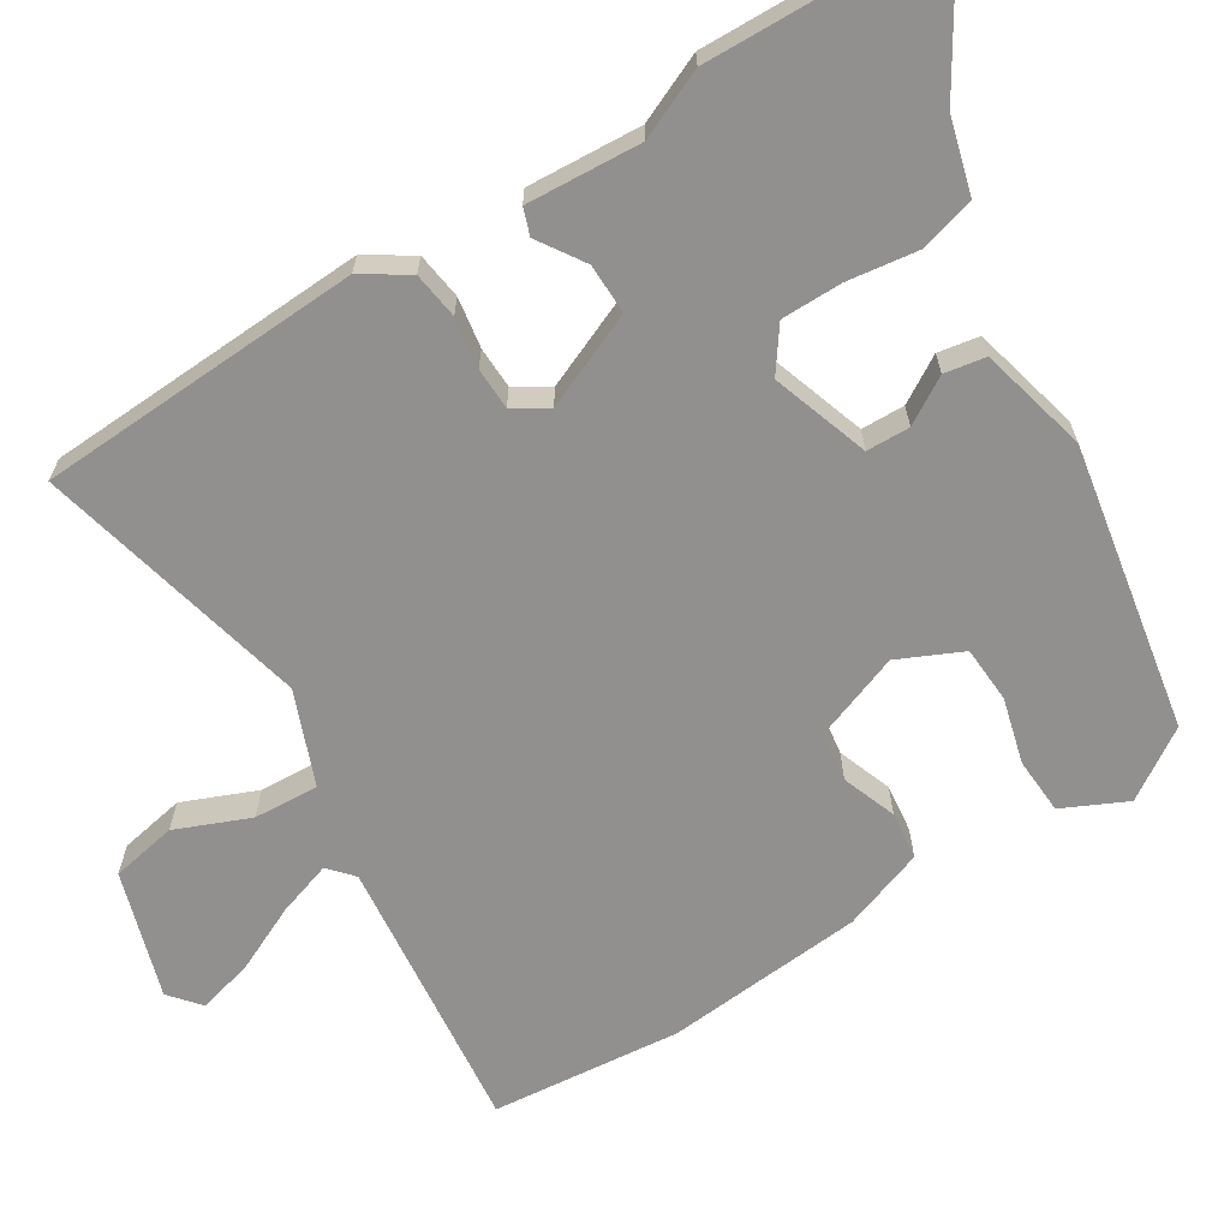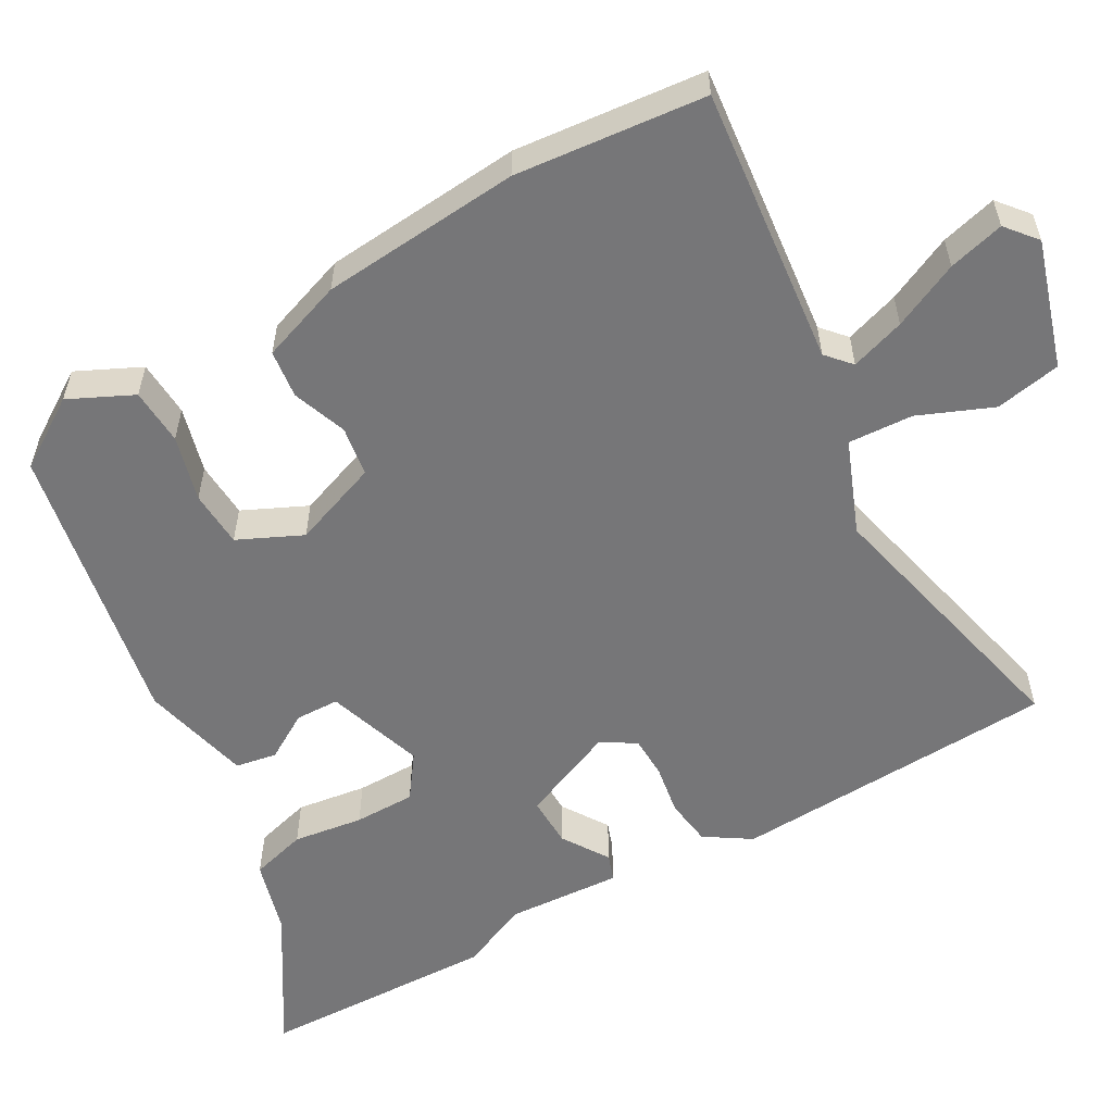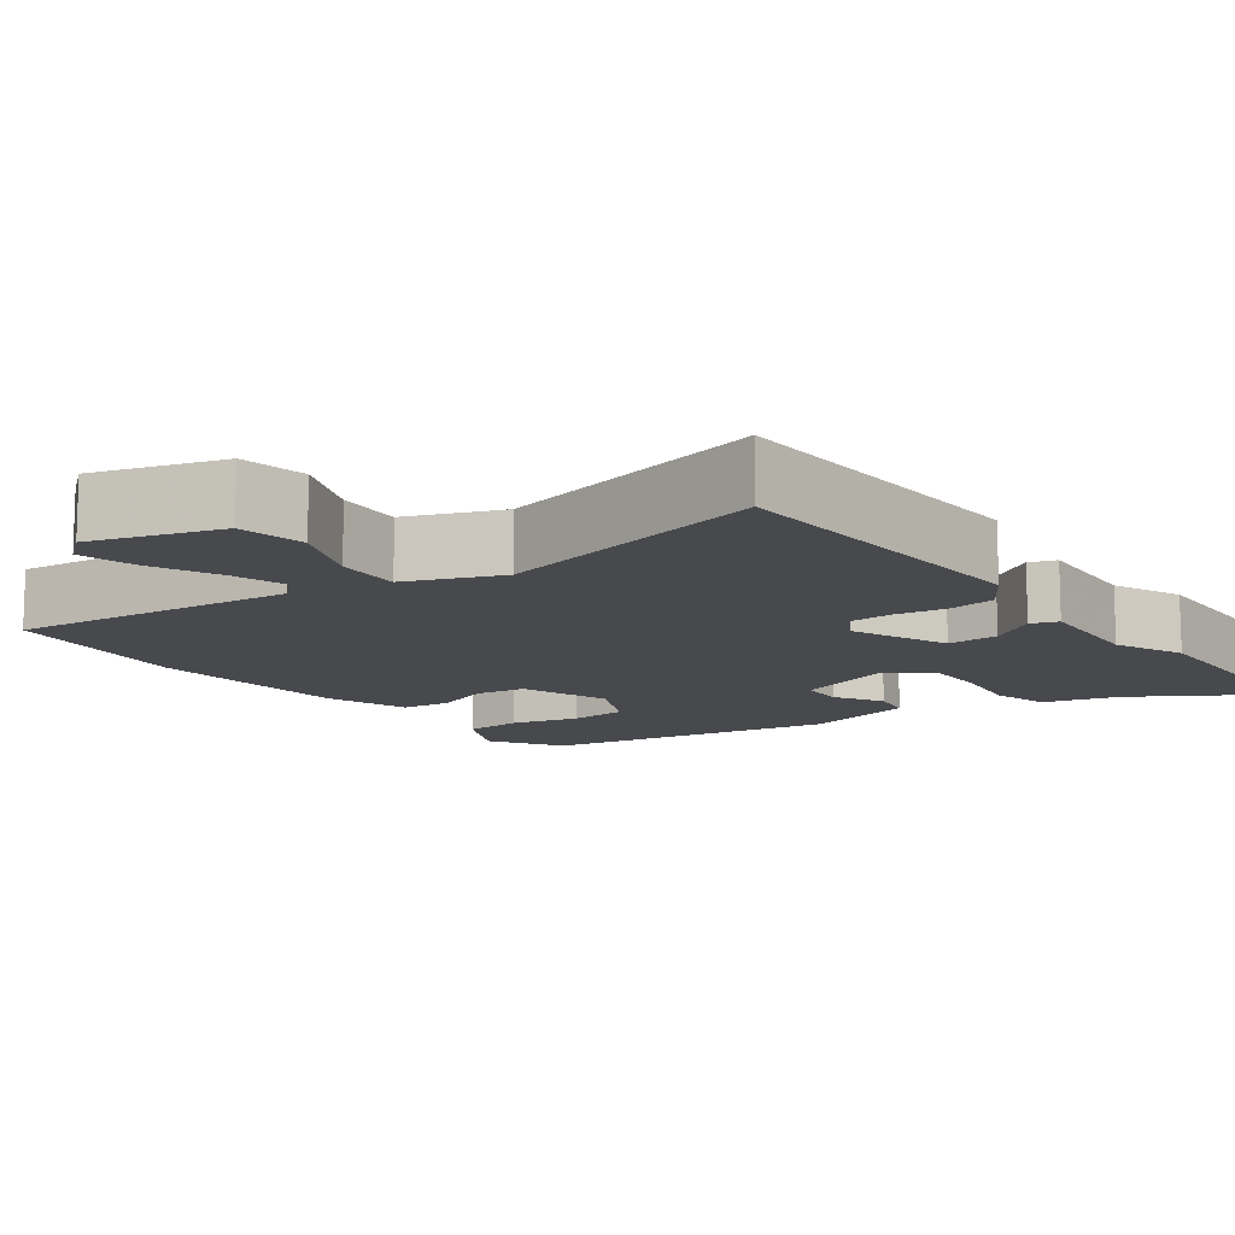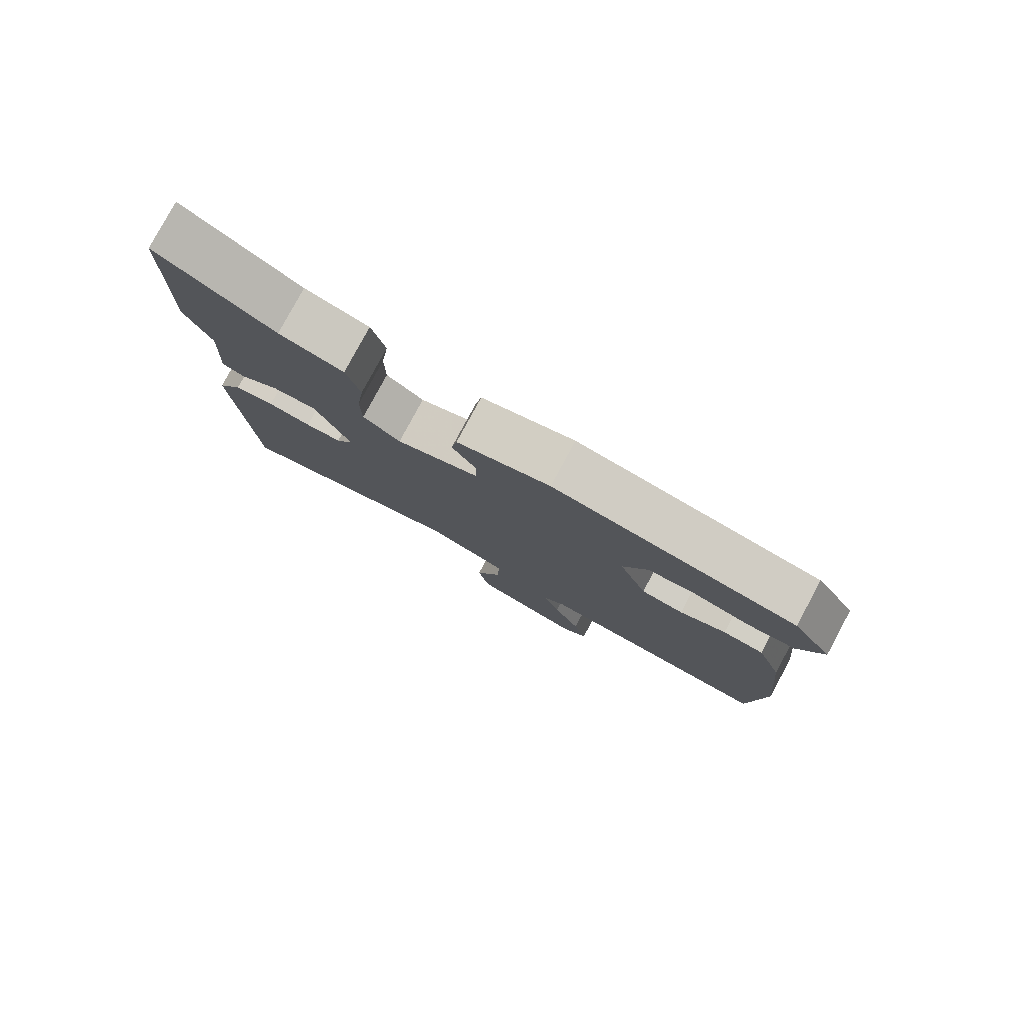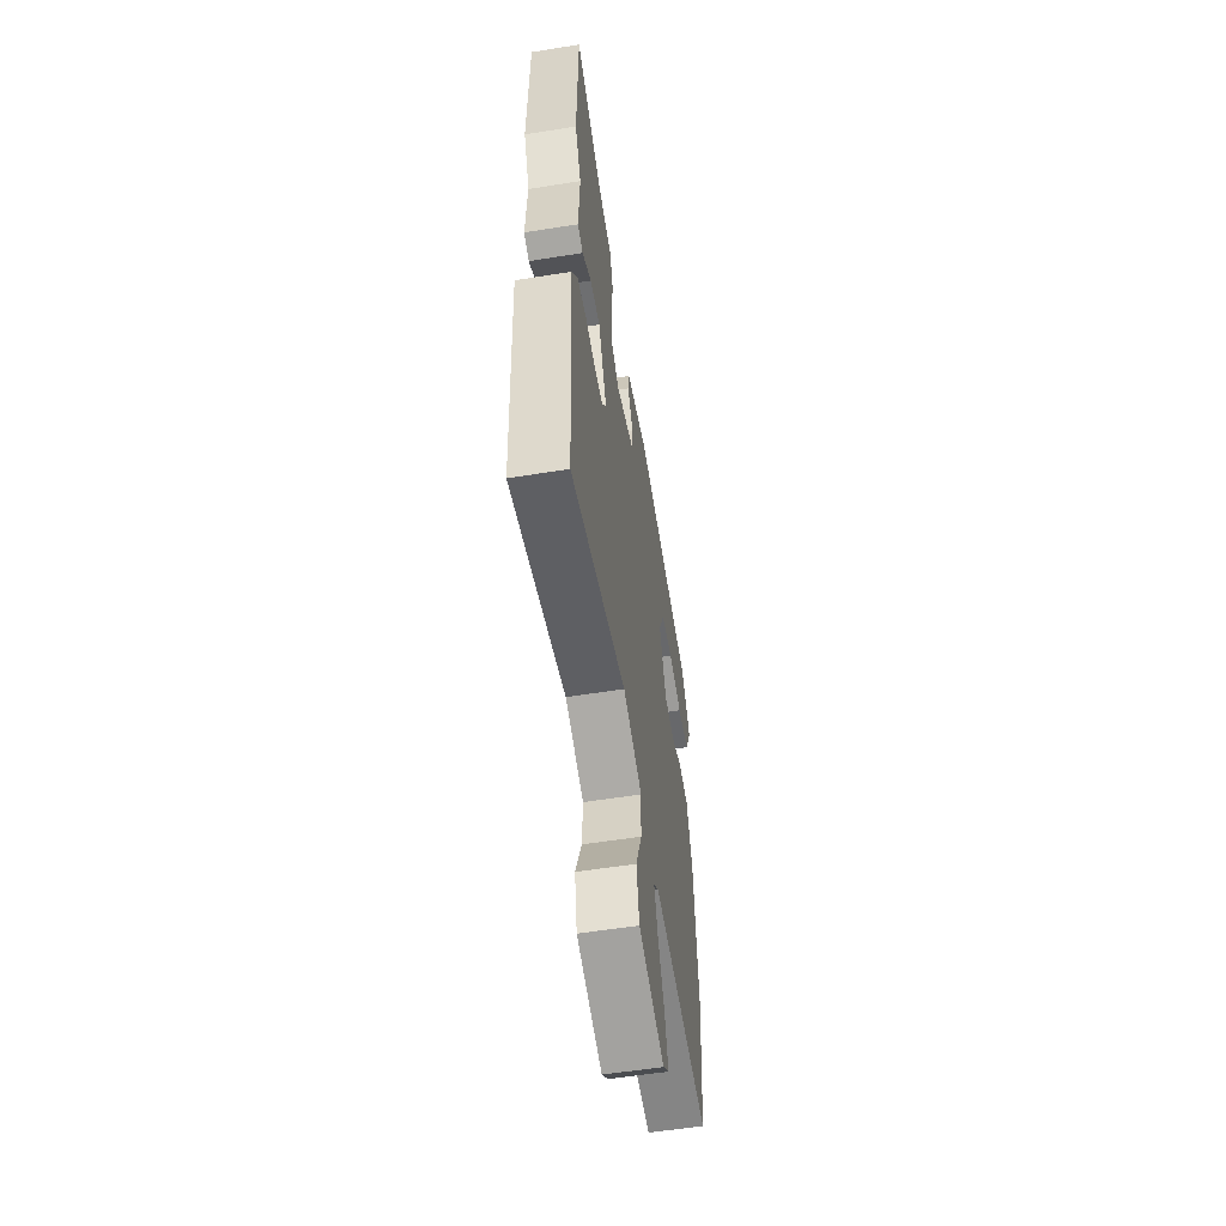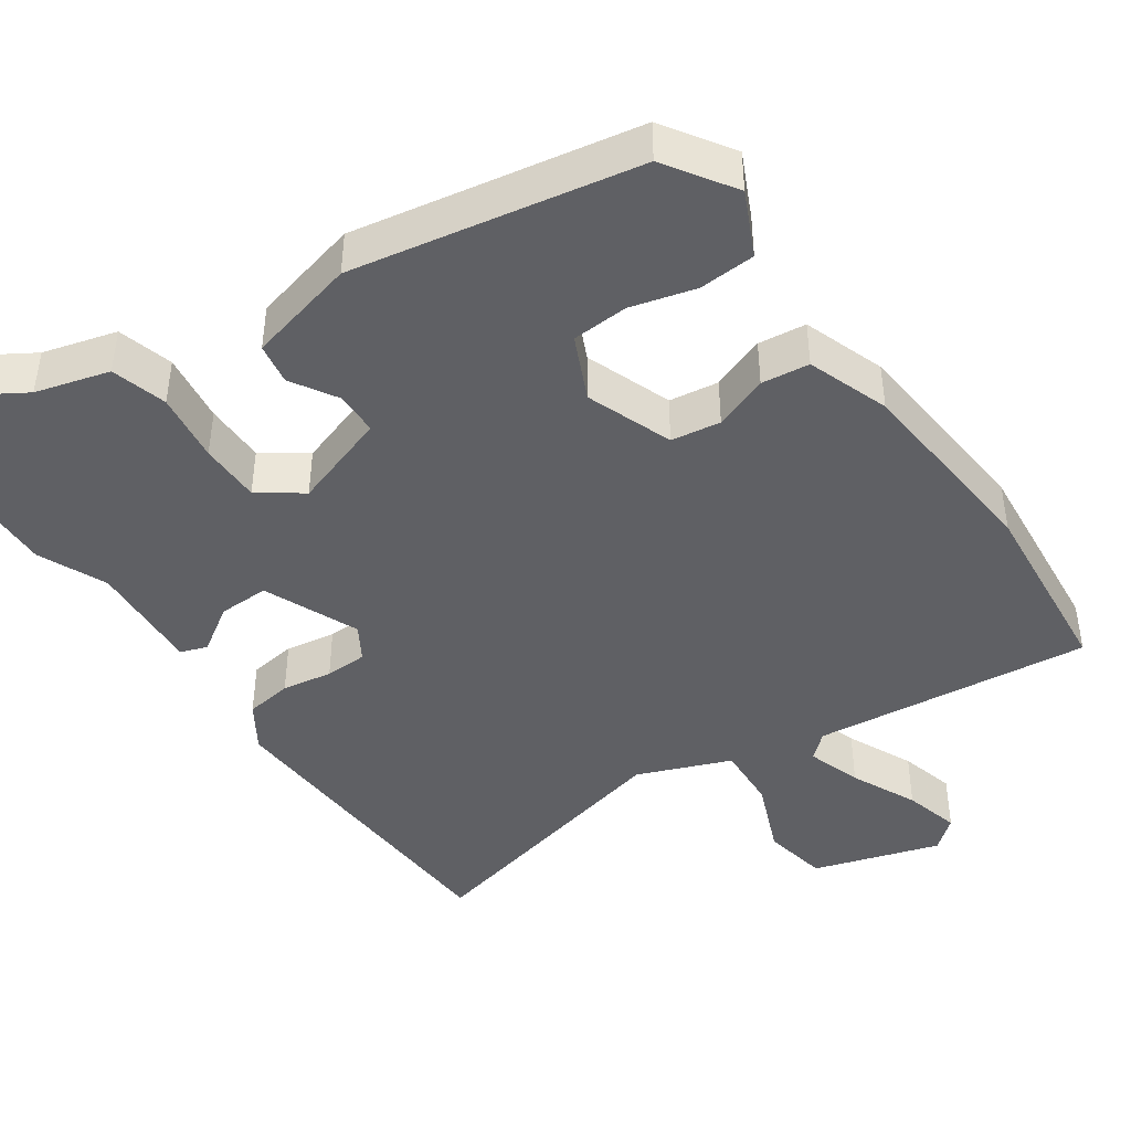
<metadata>
{"format":"obj","ext":"obj","renderer":"f3d","projection":"perspective","resolution":1024,"background":"white","views":[{"elev":-65.7,"azim":-58.6,"up":"+Y"},{"elev":-56.9,"azim":118.9,"up":"+Y"},{"elev":-12.3,"azim":-144.0,"up":"+Y"},{"elev":79.7,"azim":28.3,"up":"+Z"},{"elev":-56.3,"azim":-80.5,"up":"+Z"},{"elev":-44.0,"azim":34.2,"up":"+Y"}]}
</metadata>
<code>
v 0.46 0.07 0.388
v 0.52 0.07 0.298
v 0.481 0.07 0.214
v 0.407 0.07 0.209
v 0.321 0.07 0.231
v 0.247 0.07 0.226
v 0.209 0.07 0.142
v 0.252 0.07 0.029
v 0.317 0.07 0.02
v 0.388 0.07 0.047
v 0.451 0.07 0.04
v 0.49 0.07 -0.067
v 0.515 0.07 -0.328
v 0.493 0.07 -0.577
v 0.128 0.07 -0.541
v 0.096 0.07 -0.57
v 0.12 0.07 -0.641
v 0.161 0.07 -0.727
v 0.181 0.07 -0.8
v 0.141 0.07 -0.834
v -0.025 0.07 -0.784
v -0.042 0.07 -0.698
v -0.003 0.07 -0.601
v 0.001 0.07 -0.516
v -0.121 0.07 -0.469
v -0.479 0.07 -0.558
v -0.504 0.07 -0.132
v -0.466 0.07 -0.072
v -0.405 0.07 -0.063
v -0.339 0.07 -0.073
v -0.284 0.07 -0.071
v -0.257 0.07 -0.026
v -0.311 0.07 0.098
v -0.377 0.07 0.096
v -0.437 0.07 0.056
v -0.472 0.07 0.068
v -0.464 0.07 0.218
v -0.504 0.07 0.307
v -0.498 0.07 0.618
v -0.322 0.07 0.512
v -0.225 0.07 0.486
v -0.204 0.07 0.413
v -0.216 0.07 0.321
v -0.215 0.07 0.241
v -0.158 0.07 0.201
v -0.031 0.07 0.245
v -0.03 0.07 0.302
v -0.067 0.07 0.362
v -0.058 0.07 0.416
v 0.085 0.07 0.453
v 0.46 0 0.388
v 0.52 0 0.298
v 0.481 0 0.214
v 0.407 0 0.209
v 0.321 0 0.231
v 0.247 0 0.226
v 0.209 0 0.142
v 0.252 0 0.029
v 0.317 0 0.02
v 0.388 0 0.047
v 0.451 0 0.04
v 0.49 0 -0.067
v 0.515 0 -0.328
v 0.493 0 -0.577
v 0.128 0 -0.541
v 0.096 0 -0.57
v 0.12 0 -0.641
v 0.161 0 -0.727
v 0.181 0 -0.8
v 0.141 0 -0.834
v -0.025 0 -0.784
v -0.042 0 -0.698
v -0.003 0 -0.601
v 0.001 0 -0.516
v -0.121 0 -0.469
v -0.479 0 -0.558
v -0.504 0 -0.132
v -0.466 0 -0.072
v -0.405 0 -0.063
v -0.339 0 -0.073
v -0.284 0 -0.071
v -0.257 0 -0.026
v -0.311 0 0.098
v -0.377 0 0.096
v -0.437 0 0.056
v -0.472 0 0.068
v -0.464 0 0.218
v -0.504 0 0.307
v -0.498 0 0.618
v -0.322 0 0.512
v -0.225 0 0.486
v -0.204 0 0.413
v -0.216 0 0.321
v -0.215 0 0.241
v -0.158 0 0.201
v -0.031 0 0.245
v -0.03 0 0.302
v -0.067 0 0.362
v -0.058 0 0.416
v 0.085 0 0.453
f 47 48 49 50
f 46 47 50 1
f 45 46 1 2
f 40 41 42 43
f 40 43 44
f 37 38 39 40
f 37 40 44
f 34 35 36 37
f 33 34 37 44
f 32 33 44 45
f 27 28 29 30
f 25 26 27 30
f 24 25 30 31
f 20 21 22 23
f 20 23 24
f 17 18 19 20
f 16 17 20 24
f 15 16 24 31
f 9 10 11 12
f 8 9 12 13
f 2 3 4 5
f 2 5 6
f 45 2 6
f 32 45 6 7
f 31 32 7 8
f 14 15 31
f 8 13 14 31
f 100 99 98 97
f 51 100 97 96
f 52 51 96 95
f 93 92 91 90
f 94 93 90
f 90 89 88 87
f 94 90 87
f 87 86 85 84
f 94 87 84 83
f 95 94 83 82
f 80 79 78 77
f 80 77 76 75
f 81 80 75 74
f 73 72 71 70
f 74 73 70
f 70 69 68 67
f 74 70 67 66
f 81 74 66 65
f 62 61 60 59
f 63 62 59 58
f 55 54 53 52
f 56 55 52
f 56 52 95
f 57 56 95 82
f 58 57 82 81
f 81 65 64
f 81 64 63 58
f 1 51 52 2
f 2 52 53 3
f 3 53 54 4
f 4 54 55 5
f 5 55 56 6
f 6 56 57 7
f 7 57 58 8
f 8 58 59 9
f 9 59 60 10
f 10 60 61 11
f 11 61 62 12
f 12 62 63 13
f 13 63 64 14
f 14 64 65 15
f 15 65 66 16
f 16 66 67 17
f 17 67 68 18
f 18 68 69 19
f 19 69 70 20
f 20 70 71 21
f 21 71 72 22
f 22 72 73 23
f 23 73 74 24
f 24 74 75 25
f 25 75 76 26
f 26 76 77 27
f 27 77 78 28
f 28 78 79 29
f 29 79 80 30
f 30 80 81 31
f 31 81 82 32
f 32 82 83 33
f 33 83 84 34
f 34 84 85 35
f 35 85 86 36
f 36 86 87 37
f 37 87 88 38
f 38 88 89 39
f 39 89 90 40
f 40 90 91 41
f 41 91 92 42
f 42 92 93 43
f 43 93 94 44
f 44 94 95 45
f 45 95 96 46
f 46 96 97 47
f 47 97 98 48
f 48 98 99 49
f 49 99 100 50
f 50 100 51 1

</code>
